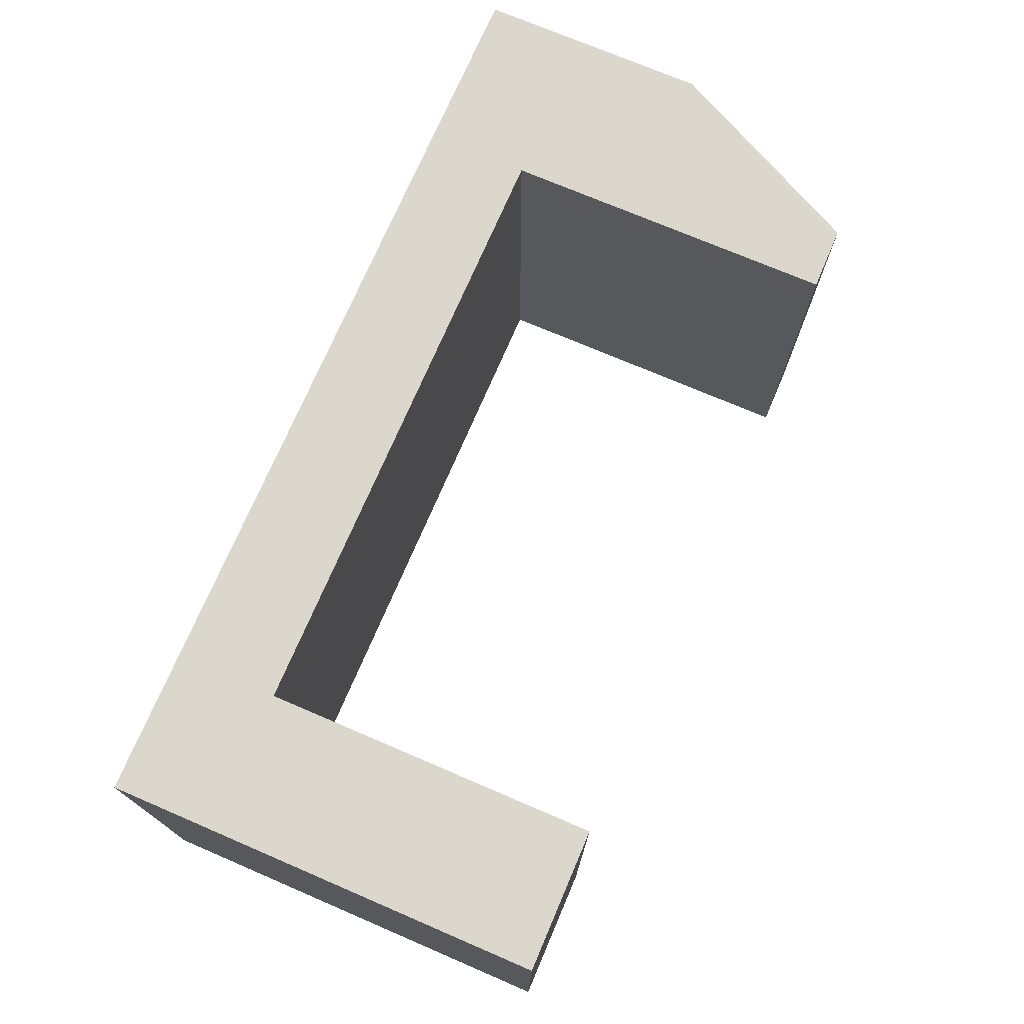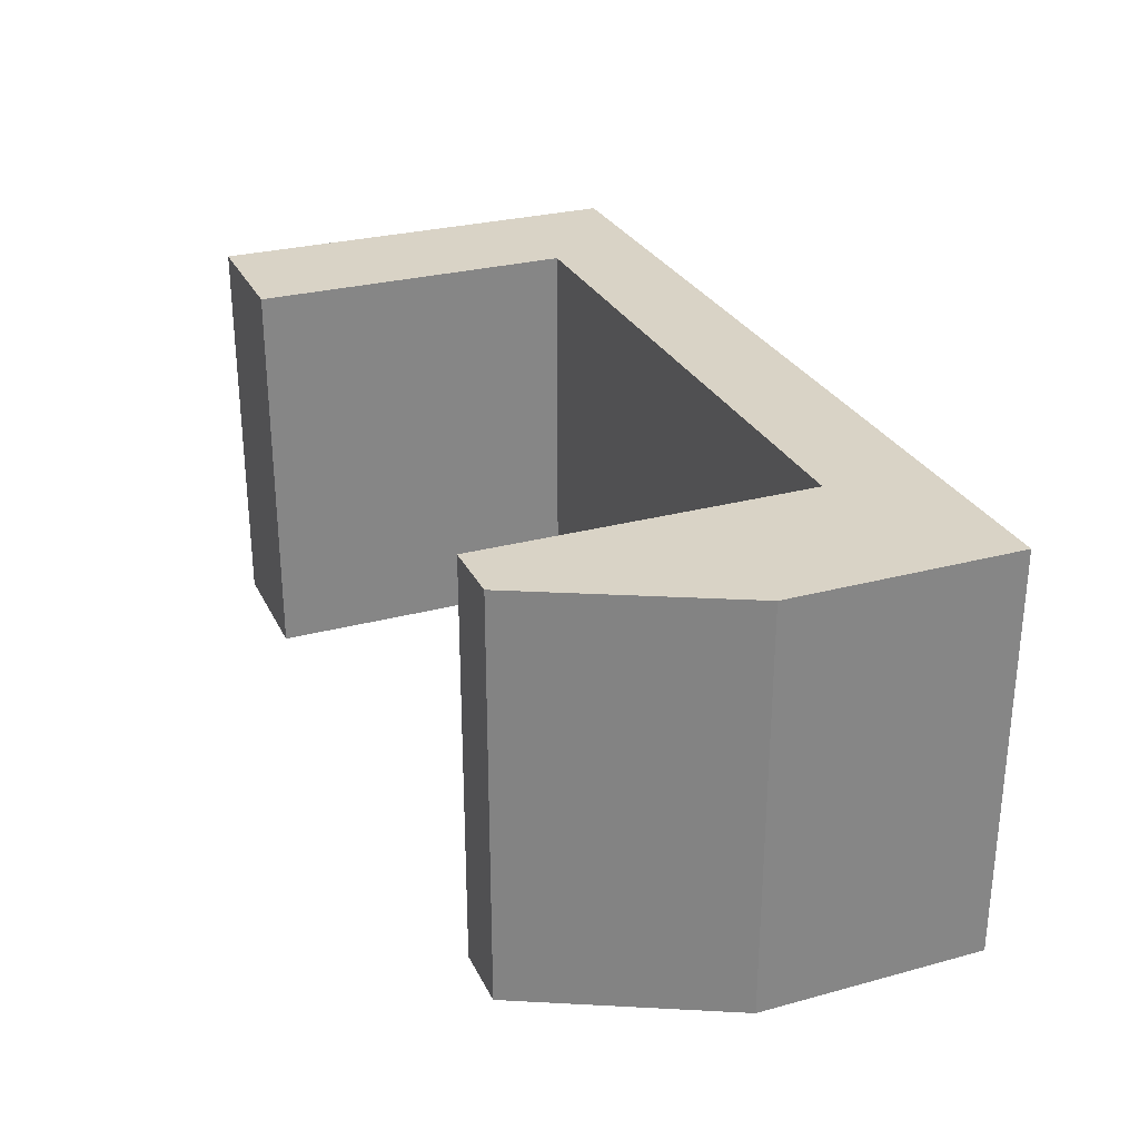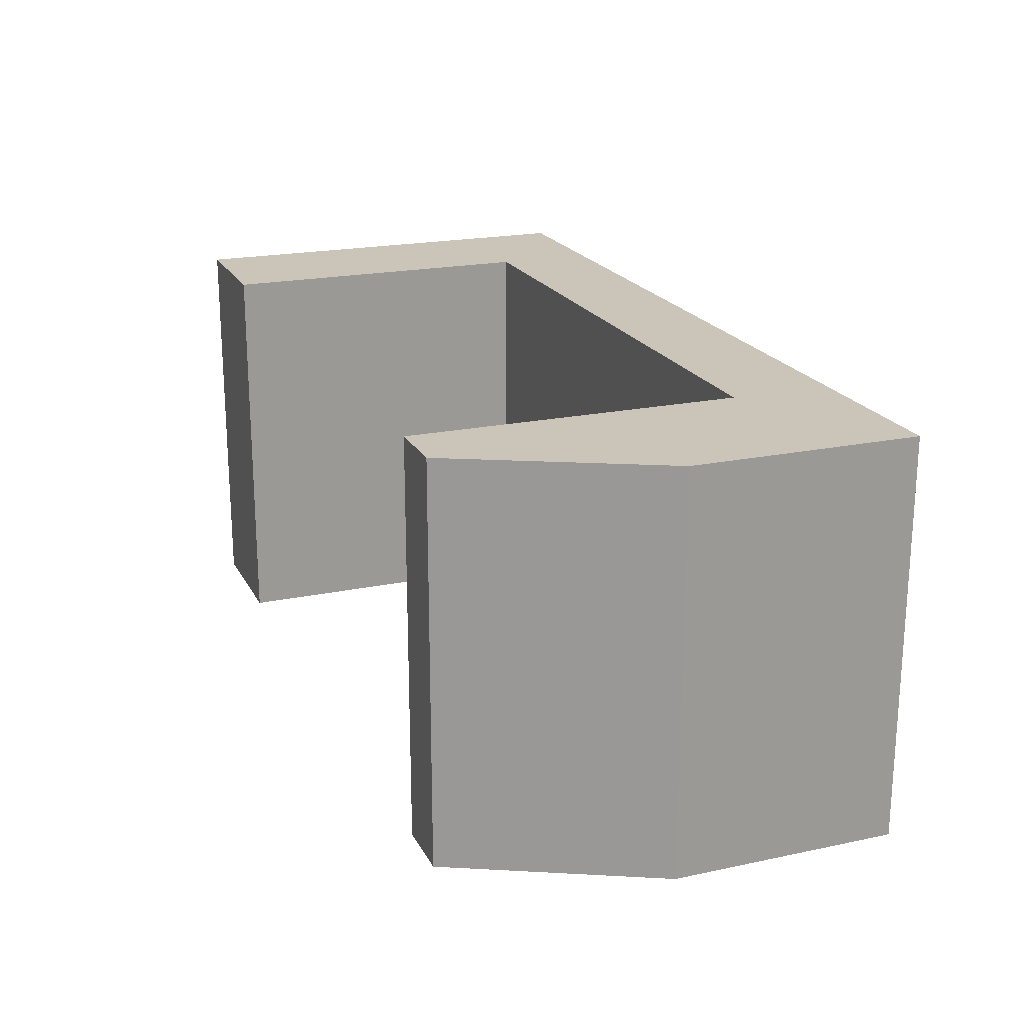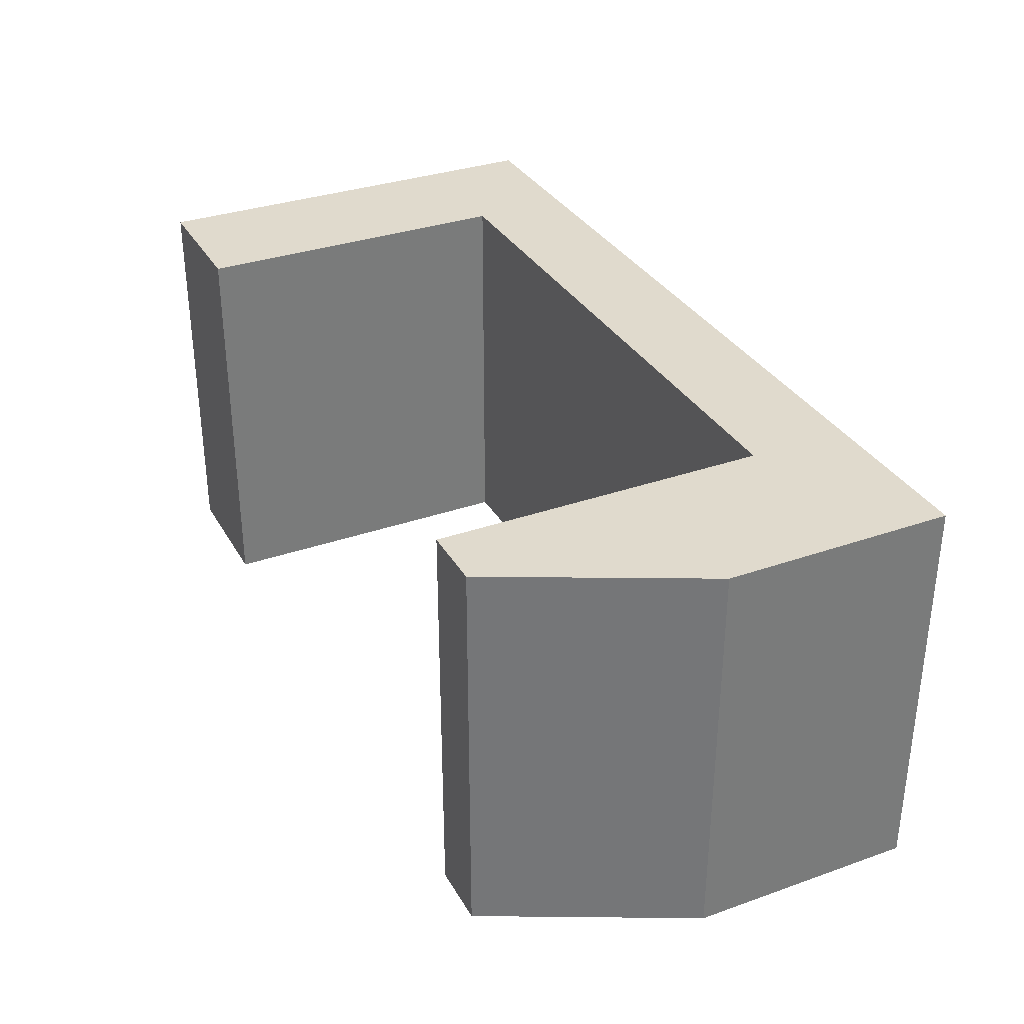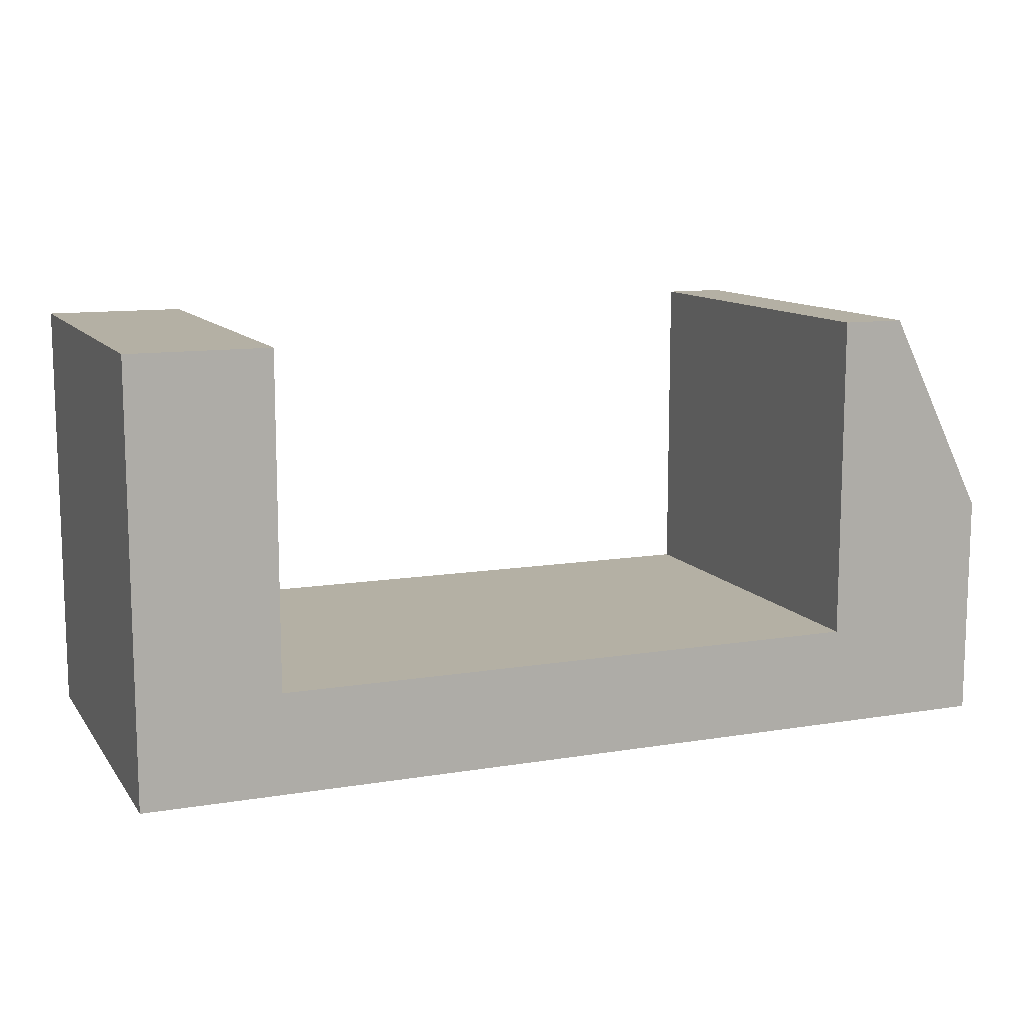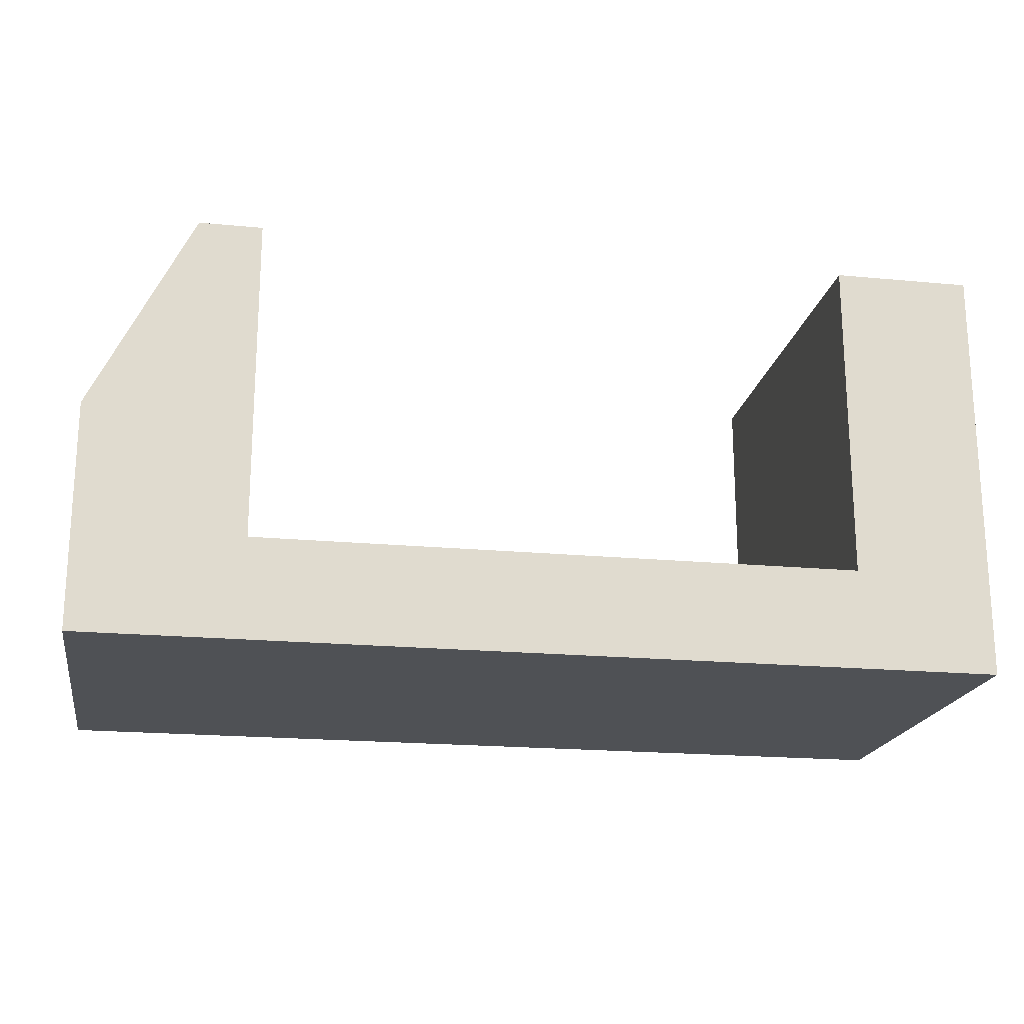
<metadata>
{"format":"obj","ext":"obj","renderer":"f3d","projection":"perspective","resolution":1024,"background":"white","views":[{"elev":73.2,"azim":113.2,"up":"+Z"},{"elev":28.3,"azim":-112.1,"up":"+Z"},{"elev":20.5,"azim":-111.0,"up":"+Z"},{"elev":33.1,"azim":-115.8,"up":"+Z"},{"elev":11.4,"azim":158.1,"up":"+Y"},{"elev":-19.6,"azim":-10.0,"up":"+Y"}]}
</metadata>
<code>
v 2.2 8.373 0
v 2.2 3.173 0
v 2.2 3.173 6.4
v 2.2 8.373 6.4
v 4.4 8.373 0
v 2.2 8.373 0
v 2.2 8.373 6.4
v 4.4 8.373 6.4
v 4.4 1.573 0
v 4.4 8.373 0
v 4.4 8.373 6.4
v 4.4 1.573 6.4
v -10 1.573 0
v 4.4 1.573 0
v 4.4 1.573 6.4
v -10 1.573 6.4
v -10 5.173 0
v -10 1.573 0
v -10 1.573 6.4
v -10 5.173 6.4
v -8.4 8.373 0
v -10 5.173 0
v -10 5.173 6.4
v -8.4 8.373 6.4
v -7.4 8.373 0
v -8.4 8.373 0
v -8.4 8.373 6.4
v -7.4 8.373 6.4
v -7.4 3.173 0
v -7.4 8.373 0
v -7.4 8.373 6.4
v -7.4 3.173 6.4
v 2.2 3.173 0
v -7.4 3.173 0
v -7.4 3.173 6.4
v 2.2 3.173 6.4
v 2.2 3.173 6.4
v -7.4 3.173 6.4
v -7.4 8.373 6.4
v -8.4 8.373 6.4
v -10 5.173 6.4
v -10 1.573 6.4
v 4.4 1.573 6.4
v 4.4 8.373 6.4
v 2.2 8.373 6.4
v -7.4 3.173 0
v 2.2 3.173 0
v 2.2 8.373 0
v 4.4 8.373 0
v 4.4 1.573 0
v -10 1.573 0
v -10 5.173 0
v -8.4 8.373 0
v -7.4 8.373 0
g 02b7cac9-e329-11ea-9a2d-54bf646e7e1f
f 1 2 4
f 4 2 3
g 02b7f1cc-e329-11ea-aeb6-54bf646e7e1f
f 5 6 8
f 8 6 7
g 02b818d4-e329-11ea-a016-54bf646e7e1f
f 9 10 12
f 12 10 11
g 02b86700-e329-11ea-af46-54bf646e7e1f
f 13 14 16
f 16 14 15
g 02b88e02-e329-11ea-a9b4-54bf646e7e1f
f 17 18 20
f 20 18 19
g 02b8dc24-e329-11ea-a892-54bf646e7e1f
f 21 22 24
f 24 22 23
g 02b92a3a-e329-11ea-93d4-54bf646e7e1f
f 25 26 28
f 28 26 27
g 02b9785c-e329-11ea-b86b-54bf646e7e1f
f 29 30 32
f 32 30 31
g 02b9c6c2-e329-11ea-b00a-54bf646e7e1f
f 33 34 36
f 36 34 35
g 02ba3bda-e329-11ea-892c-54bf646e7e1f
f 38 43 37
f 37 43 44
f 37 44 45
f 39 41 38
f 38 41 42
f 38 42 43
f 39 40 41
g 02bab0ee-e329-11ea-b60e-54bf646e7e1f
f 47 50 46
f 46 50 51
f 46 51 52
f 48 49 47
f 47 49 50
f 53 54 52
f 52 54 46

</code>
